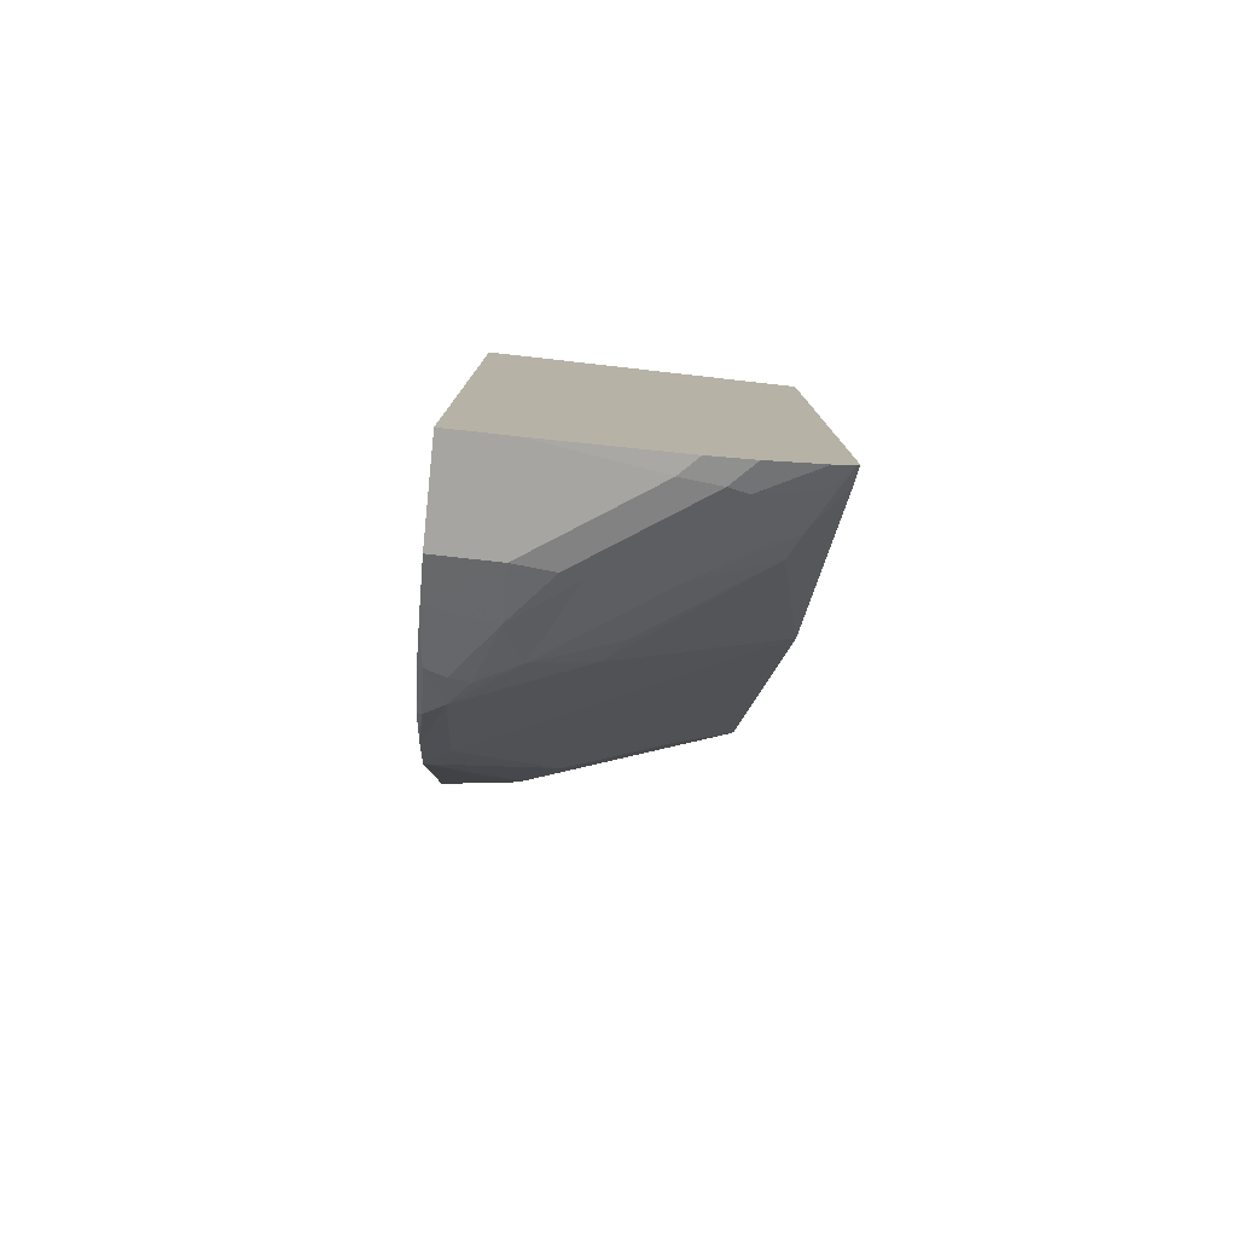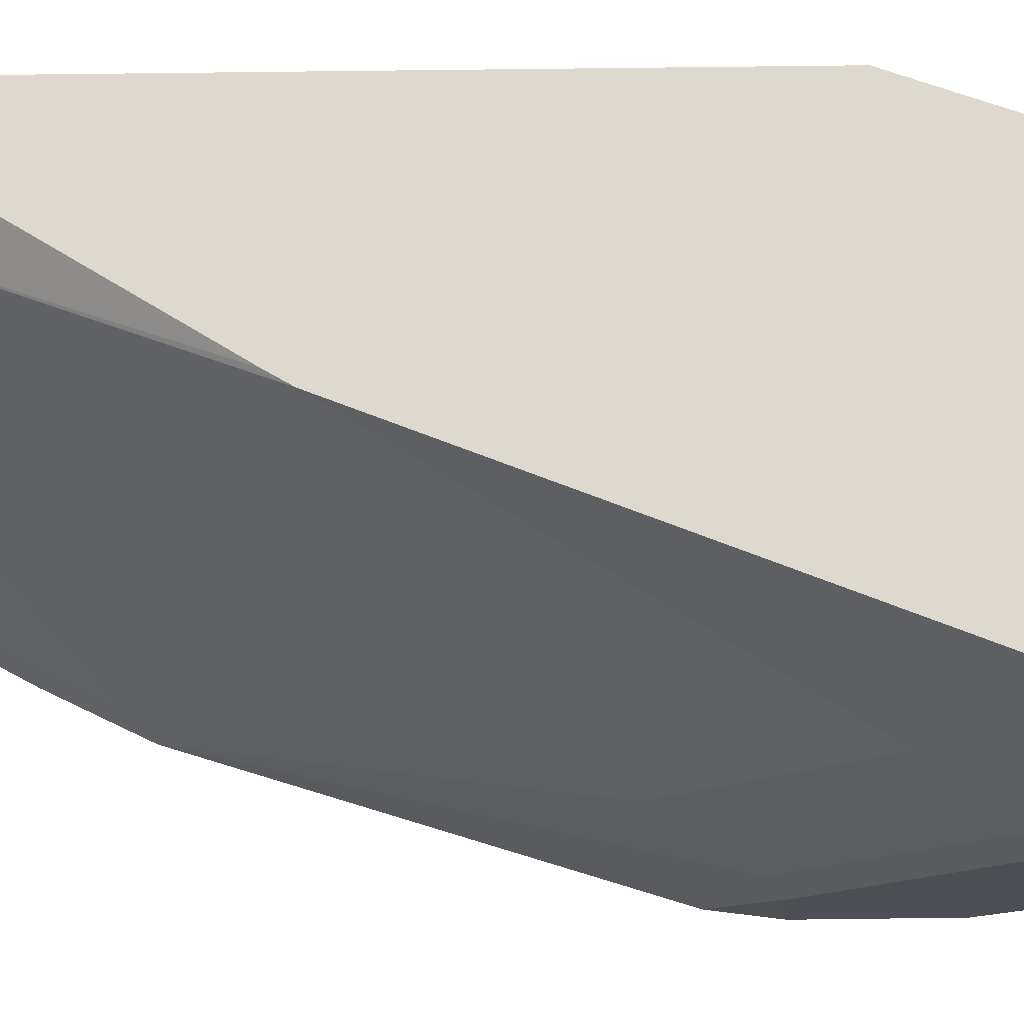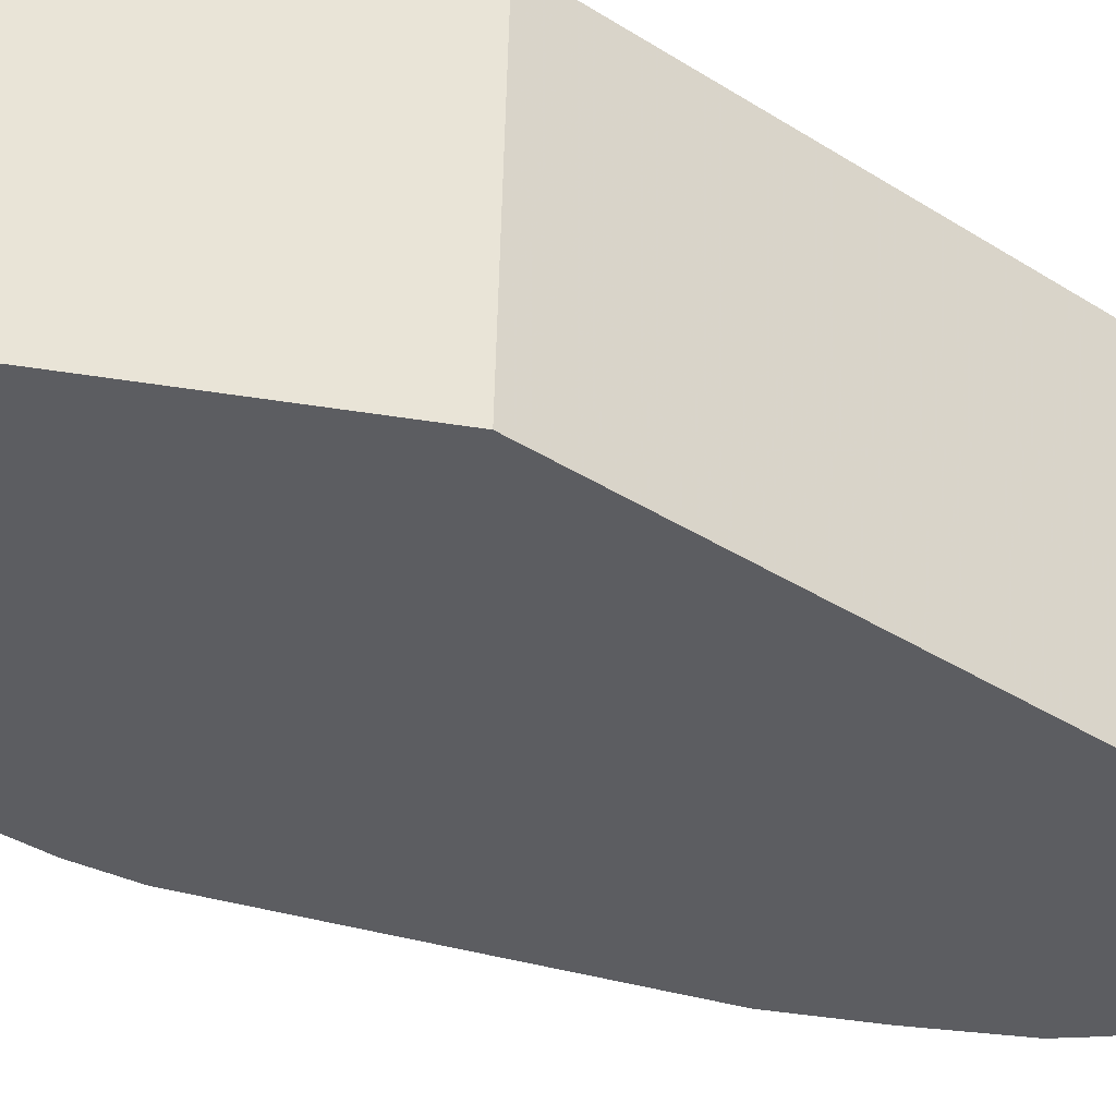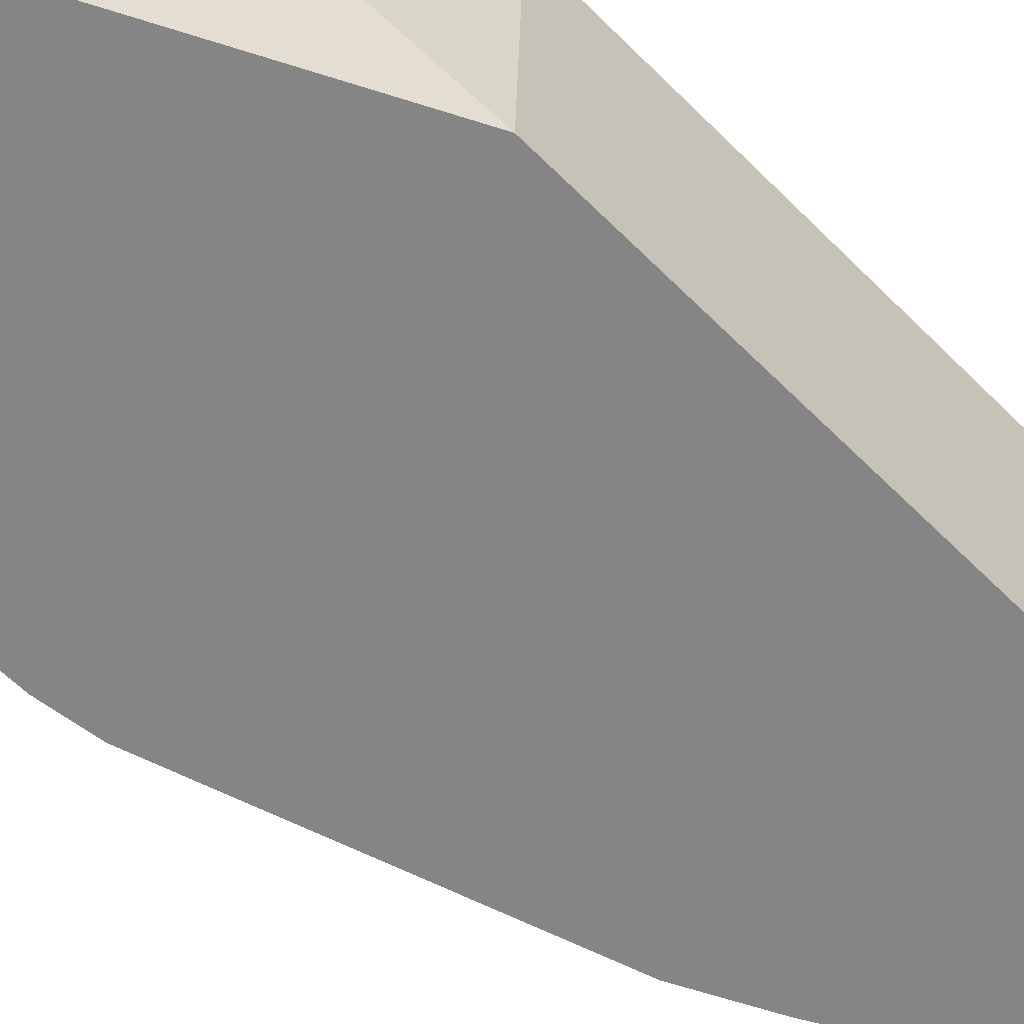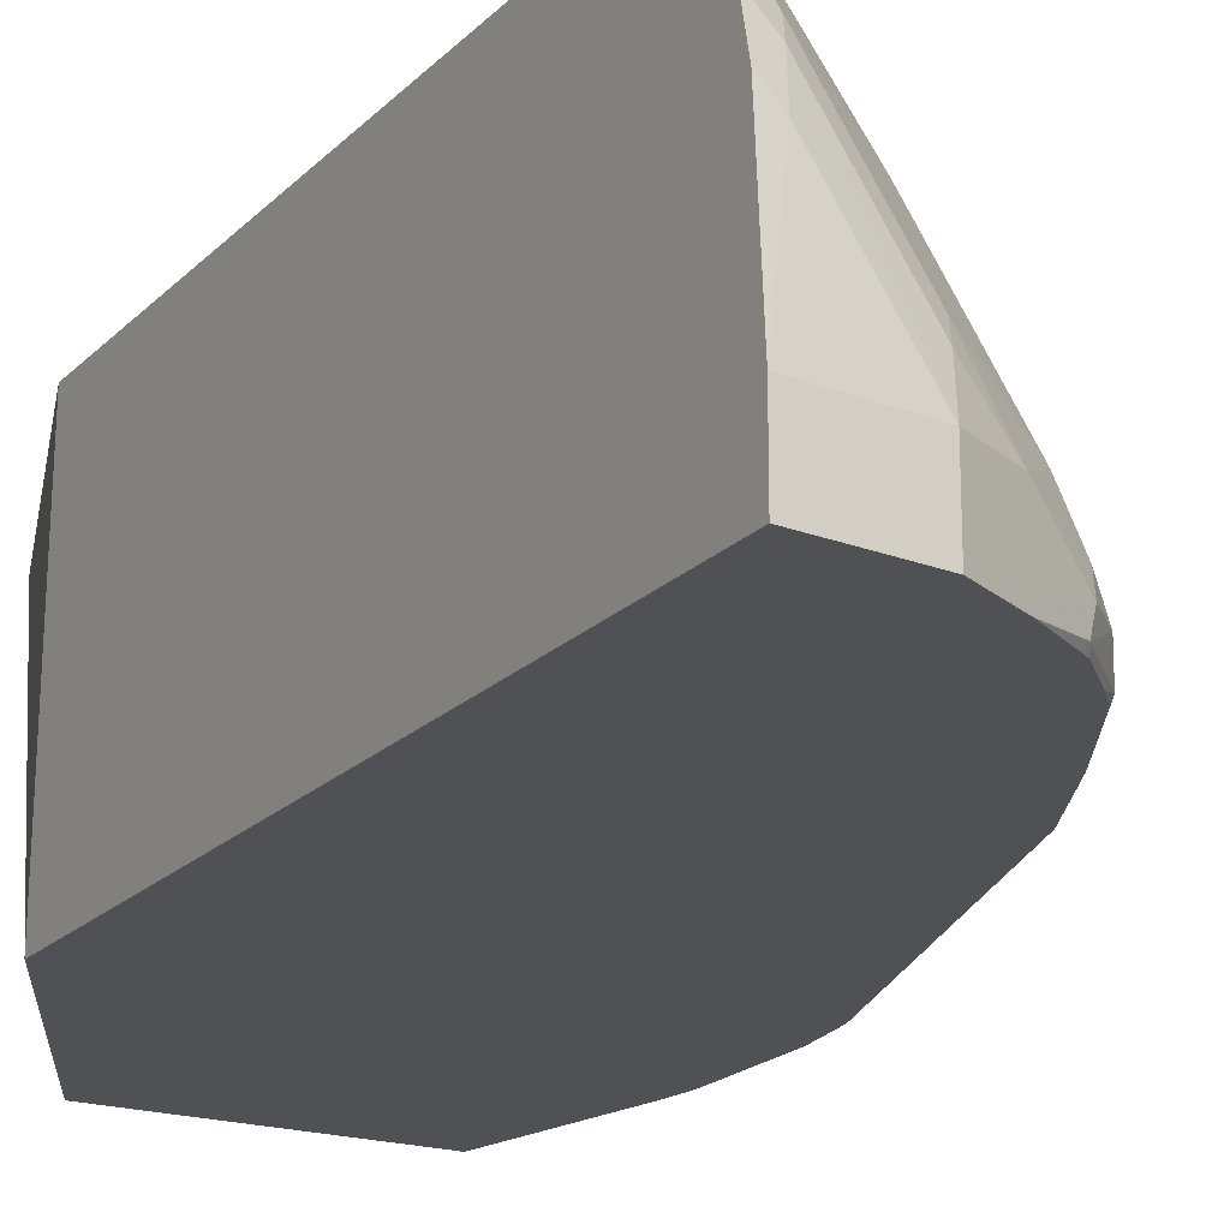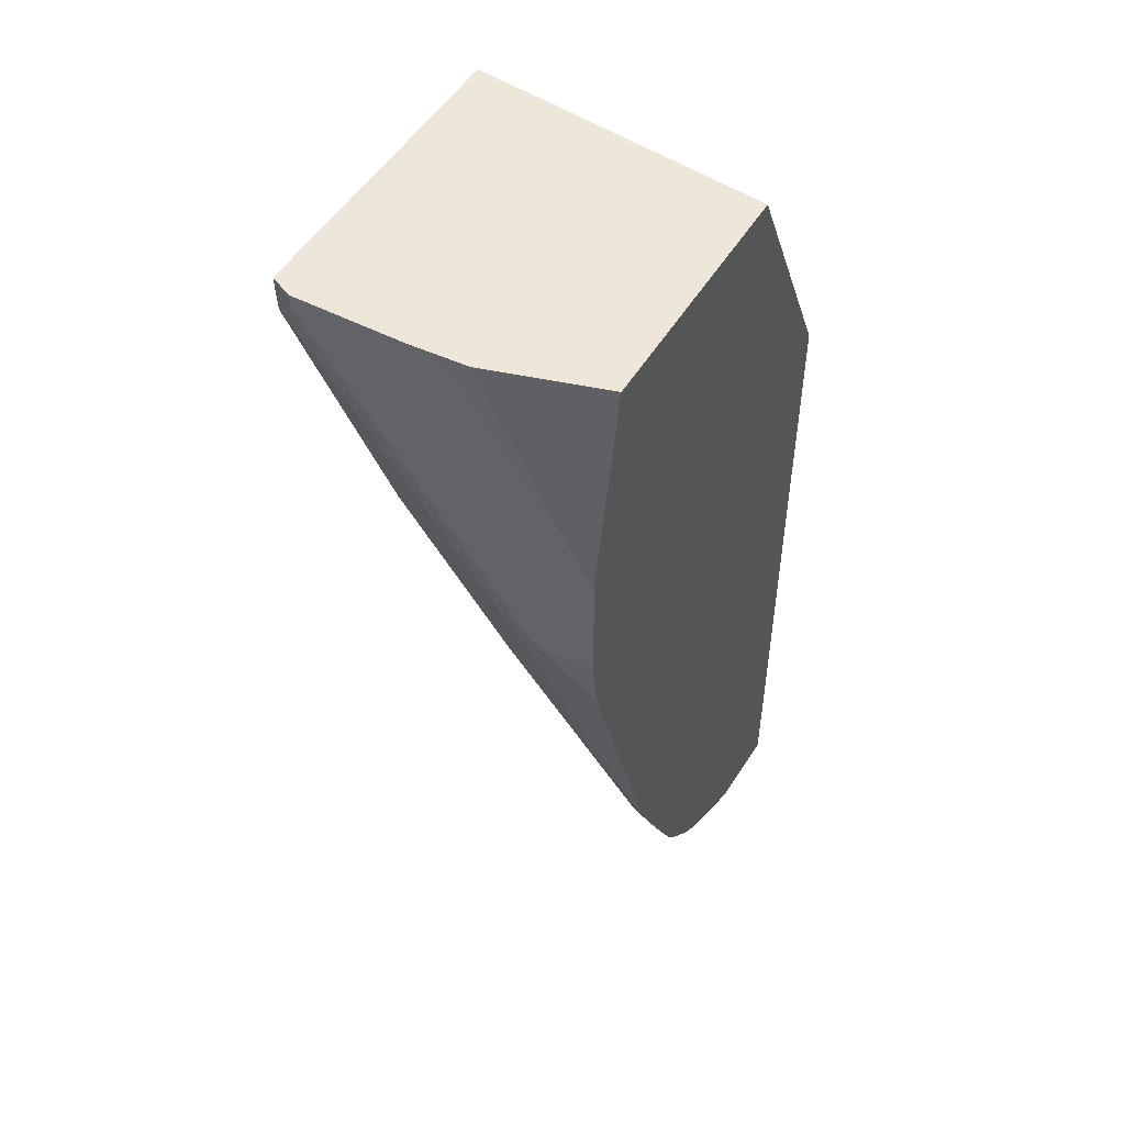
<metadata>
{"format":"obj","ext":"obj","renderer":"f3d","projection":"perspective","resolution":1024,"background":"white","views":[{"elev":-79.0,"azim":83.7,"up":"+Z"},{"elev":71.6,"azim":-90.7,"up":"+Y"},{"elev":-37.0,"azim":50.6,"up":"+Y"},{"elev":-61.8,"azim":44.7,"up":"+Y"},{"elev":-20.0,"azim":149.7,"up":"+Y"},{"elev":50.0,"azim":-60.1,"up":"+Z"}]}
</metadata>
<code>
v -0.2215 -0.141 -0.3954
v -0.2215 -0.08054 -0.3954
v -0.2215 -0.1625 -0.4013
v -0.2199 -0.172 -0.3954
v -0.2158 -0.06824 -0.3954
v -0.2215 -0.08054 -0.4027
v -0.2215 -0.2215 -0.4833
v -0.2014 -0.2341 -0.3954
v -0.219 -0.2341 -0.4858
v -0.04415 -0.06824 -0.3954
v -0.2153 -0.06824 -0.4061
v -0.2165 -0.07048 -0.4128
v -0.2215 -0.2014 -0.5639
v -0.2215 -0.2341 -0.5034
v -0.06409 -0.2341 -0.3954
v 0.009213 -0.2341 -0.5376
v 0.009213 -0.06824 -0.542
v -0.2148 -0.06824 -0.415
v -0.1963 -0.1108 -0.5336
v -0.1963 -0.1711 -0.6142
v -0.2165 -0.1913 -0.5739
v -0.1592 -0.2341 -0.7727
v -0.2177 -0.2341 -0.5915
v -0.2215 -0.2341 -0.5639
v 0.009213 -0.2341 -0.9107
v 0.009213 -0.06824 -0.8798
v -0.09397 -0.06824 -0.7171
v -0.1485 -0.2215 -0.7853
v -0.1284 -0.2215 -0.8256
v -0.1466 -0.2341 -0.7979
v -0.04029 -0.2341 -0.9061
v 0.009213 -0.2014 -0.9107
v 0.009213 -0.07012 -0.8835
v -0.0007915 -0.06824 -0.8658
v -0.08778 -0.06824 -0.7275
v -0.03525 -0.09063 -0.8557
v -0.0881 -0.1611 -0.8457
v -0.1082 -0.2215 -0.8658
v -0.139 -0.2341 -0.813
v -0.04029 -0.2014 -0.9061
v -0.0621 -0.2341 -0.8952
v -1.12e-06 -0.141 -0.9061
v 0.009213 -0.1317 -0.9061
v 0.009213 -0.08054 -0.8896
v -0.00253 -0.08054 -0.8809
v -0.02267 -0.08559 -0.8658
v -0.04533 -0.1309 -0.8759
v -0.06041 -0.141 -0.8658
v -0.07552 -0.151 -0.8557
v -0.08559 -0.1913 -0.8759
v -0.09566 -0.2114 -0.8759
v -0.09397 -0.2215 -0.8792
v -0.09063 -0.2316 -0.8809
v -0.1107 -0.2316 -0.8608
v -0.1158 -0.2316 -0.8557
v -0.1158 -0.2341 -0.8539
v -0.06714 -0.2014 -0.8927
v -0.0428 -0.1812 -0.901
v -0.00253 -0.1208 -0.901
v -0.06714 -0.2341 -0.8927
v 0.009213 -0.1208 -0.9037
v 0.009213 -0.1091 -0.901
v -0.005037 -0.1108 -0.896
v -0.02685 -0.1007 -0.8725
v -0.04533 -0.1711 -0.896
v -0.08812 -0.2341 -0.8803
v -0.09313 -0.2341 -0.8772
v -0.1082 -0.2341 -0.862
f 34 46 35
f 35 46 36
f 36 46 47
f 36 47 48
f 36 48 49
f 38 51 52
f 37 49 50
f 37 50 38
f 38 50 51
f 38 52 53
f 38 53 54
f 33 46 34
f 36 49 37
f 33 45 46
f 27 35 36
f 32 42 43
f 32 40 42
f 31 41 40
f 30 38 39
f 29 38 30
f 29 37 38
f 28 37 29
f 27 37 28
f 27 36 37
f 38 54 55
f 26 33 34
f 25 40 32
f 25 31 40
f 22 29 30
f 33 44 45
f 38 55 39
f 44 62 63
f 40 41 57
f 59 62 61
f 58 65 59
f 57 65 58
f 55 68 56
f 55 67 68
f 54 67 55
f 53 60 66
f 53 67 54
f 53 66 67
f 51 57 52
f 50 57 51
f 50 65 57
f 48 50 49
f 47 65 50
f 39 55 56
f 47 63 65
f 46 64 47
f 45 64 46
f 45 47 64
f 45 63 47
f 44 63 45
f 22 28 29
f 42 61 43
f 42 59 61
f 41 52 57
f 41 53 52
f 41 60 53
f 40 59 42
f 40 58 59
f 40 57 58
f 47 50 48
f 20 22 21
f 16 25 32
f 20 27 28
f 8 9 14
f 7 14 9
f 6 12 13
f 5 12 6
f 5 11 12
f 5 18 11
f 5 27 18
f 5 35 27
f 5 34 35
f 5 26 34
f 5 17 26
f 5 10 17
f 4 9 8
f 4 7 9
f 3 7 4
f 2 5 6
f 1 5 2
f 1 10 5
f 1 15 10
f 1 8 15
f 1 4 8
f 1 3 4
f 1 7 3
f 1 14 7
f 1 24 14
f 1 13 24
f 1 6 13
f 1 2 6
f 59 65 63
f 8 14 24
f 8 24 23
f 8 23 22
f 8 22 30
f 19 27 20
f 18 27 19
f 16 26 17
f 16 33 26
f 16 44 33
f 16 62 44
f 16 61 62
f 16 43 61
f 16 32 43
f 13 23 24
f 13 22 23
f 13 21 22
f 12 21 13
f 12 20 21
f 20 28 22
f 12 19 20
f 11 18 12
f 10 16 17
f 10 15 16
f 8 16 15
f 8 25 16
f 8 31 25
f 8 41 31
f 8 60 41
f 8 66 60
f 8 67 66
f 8 68 67
f 8 56 68
f 8 39 56
f 8 30 39
f 12 18 19
f 59 63 62

</code>
